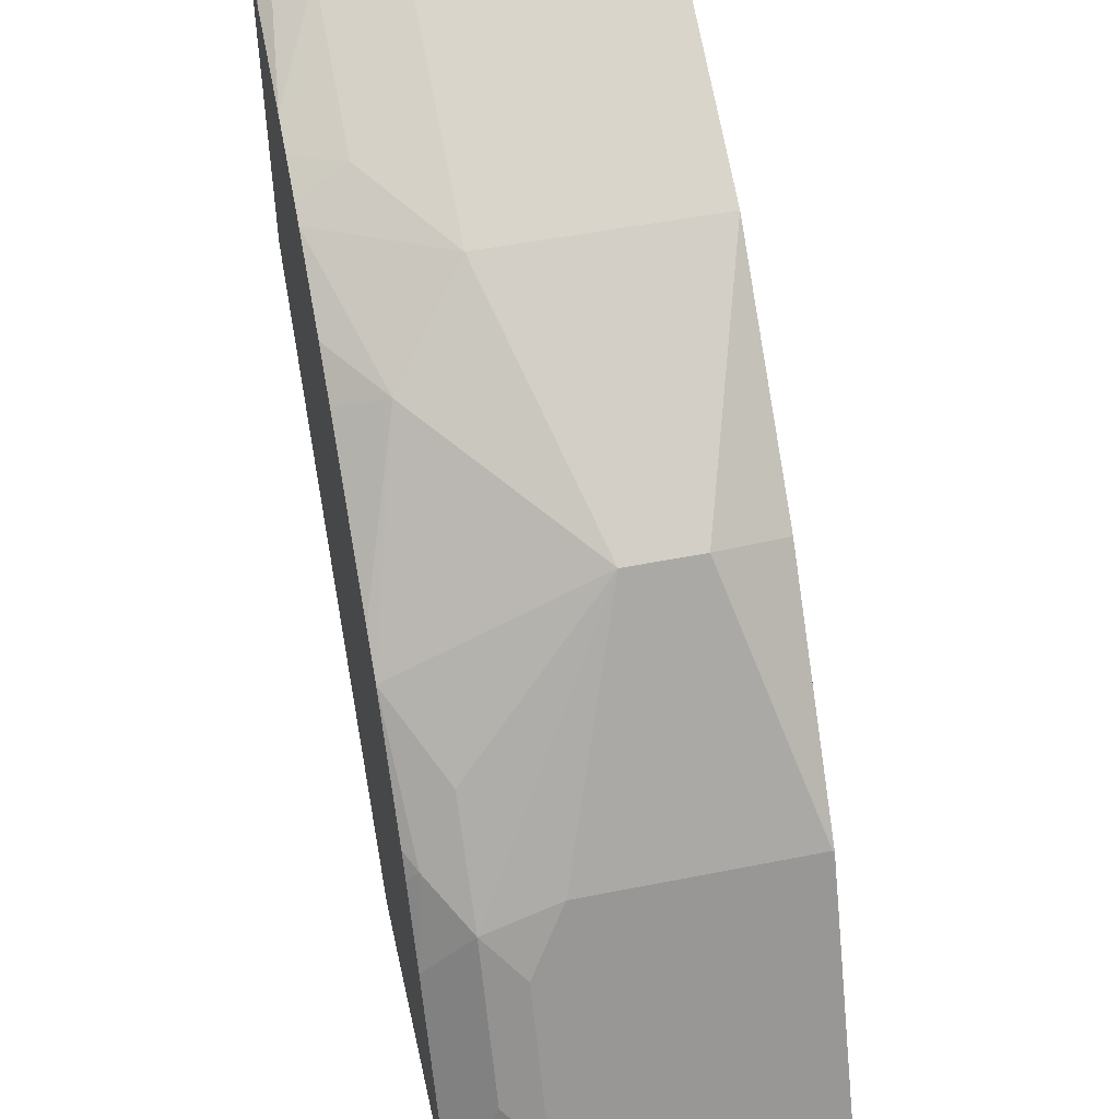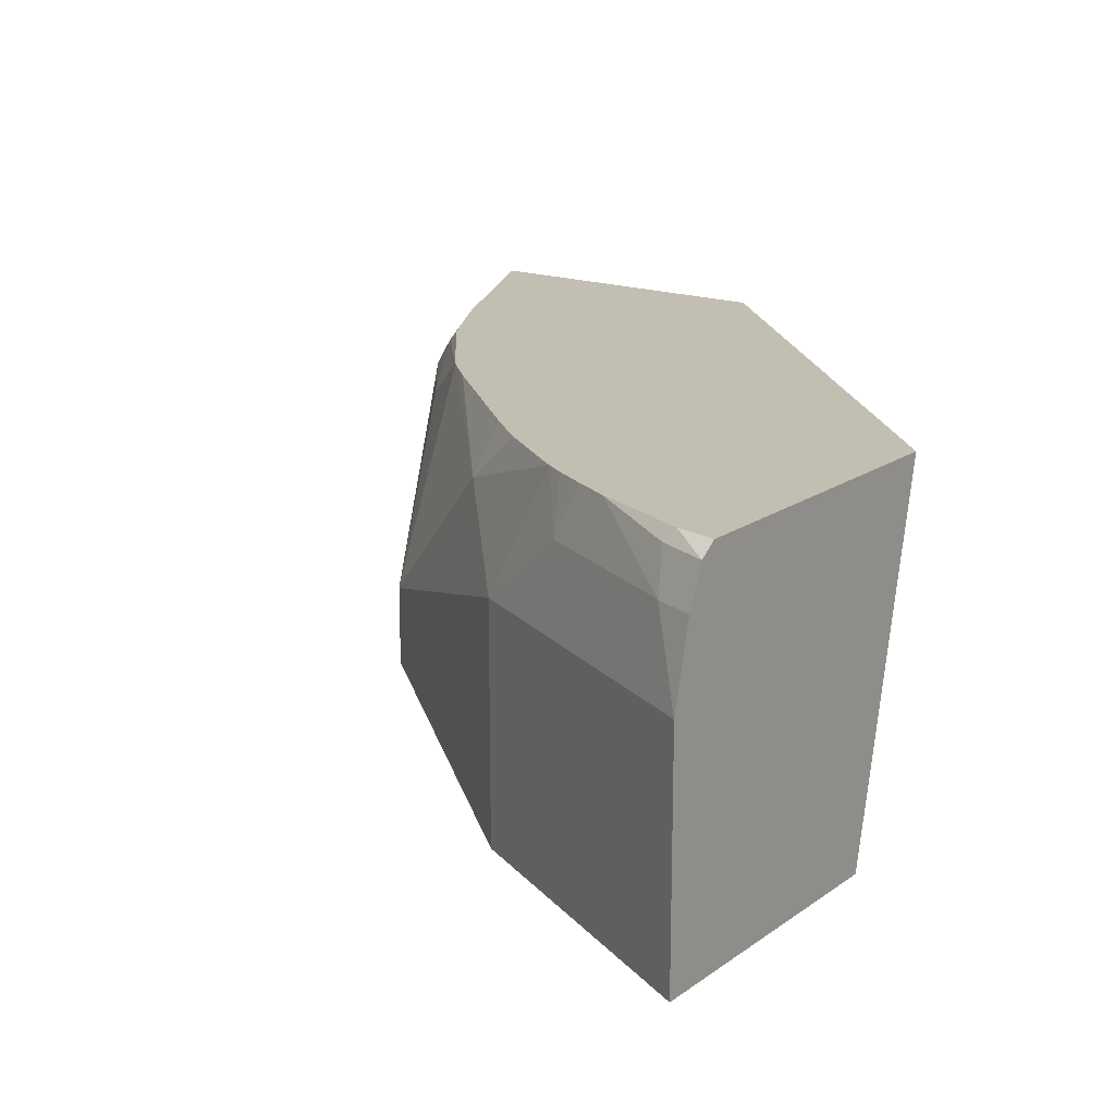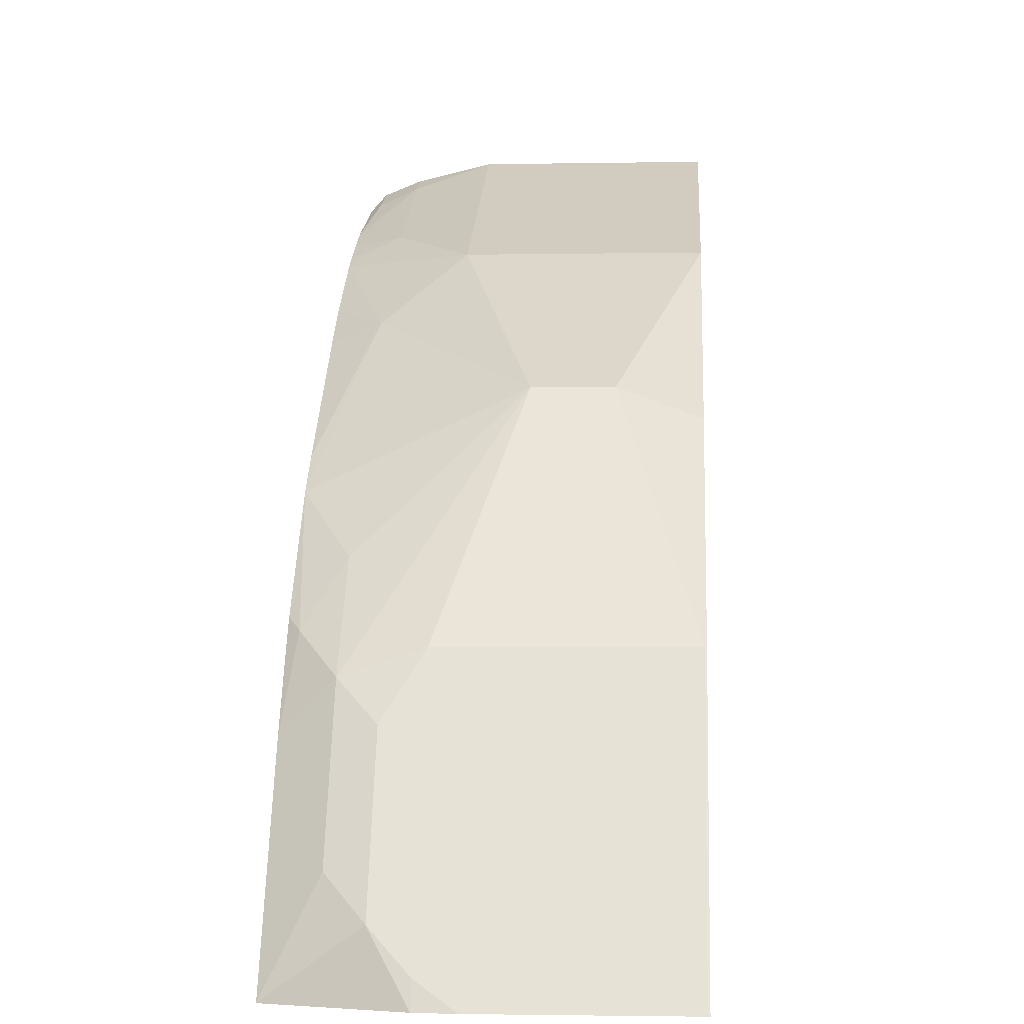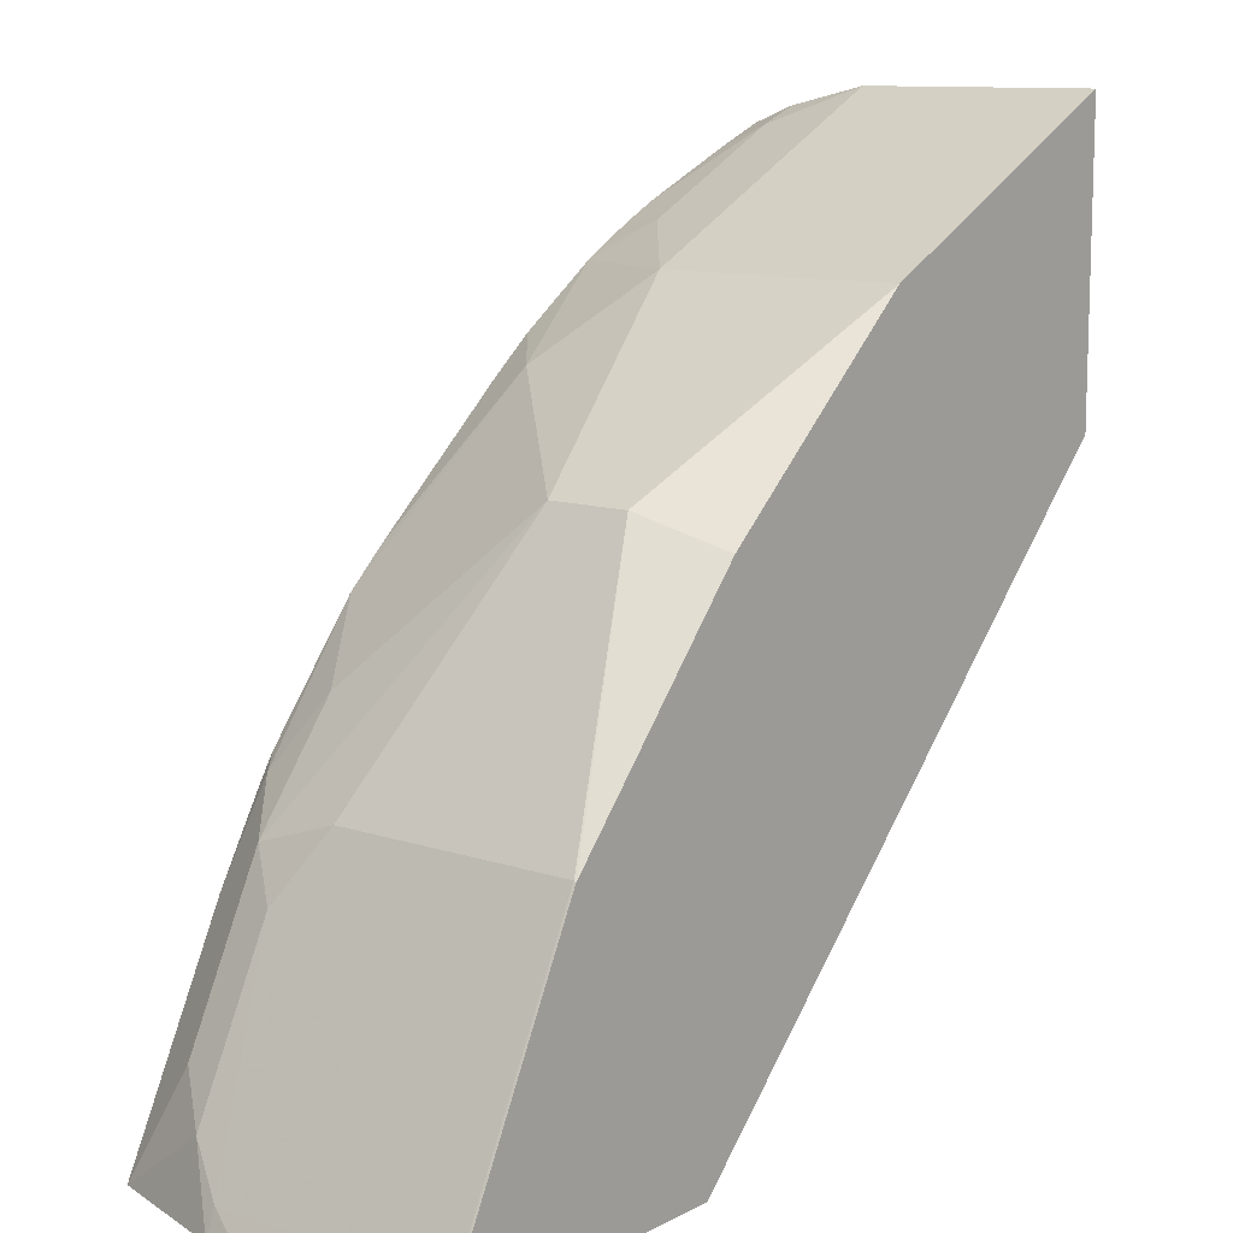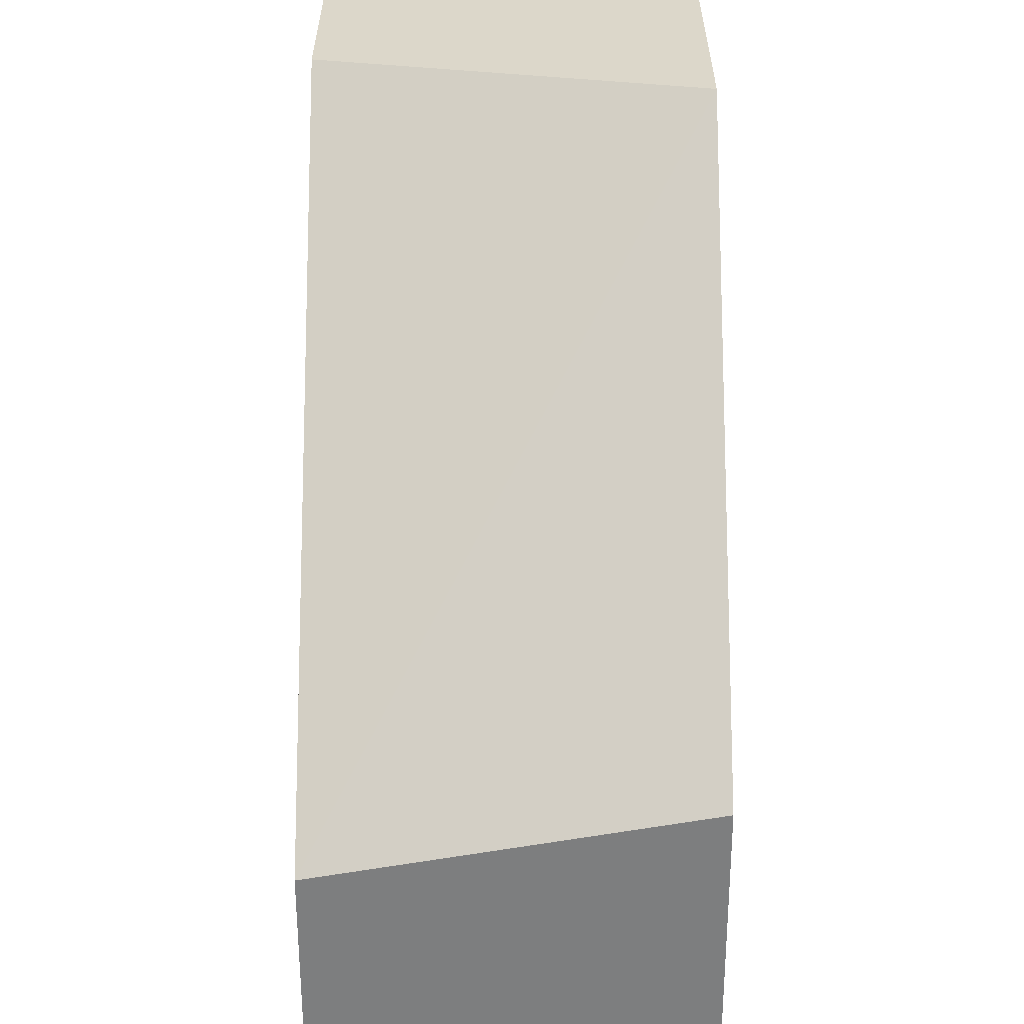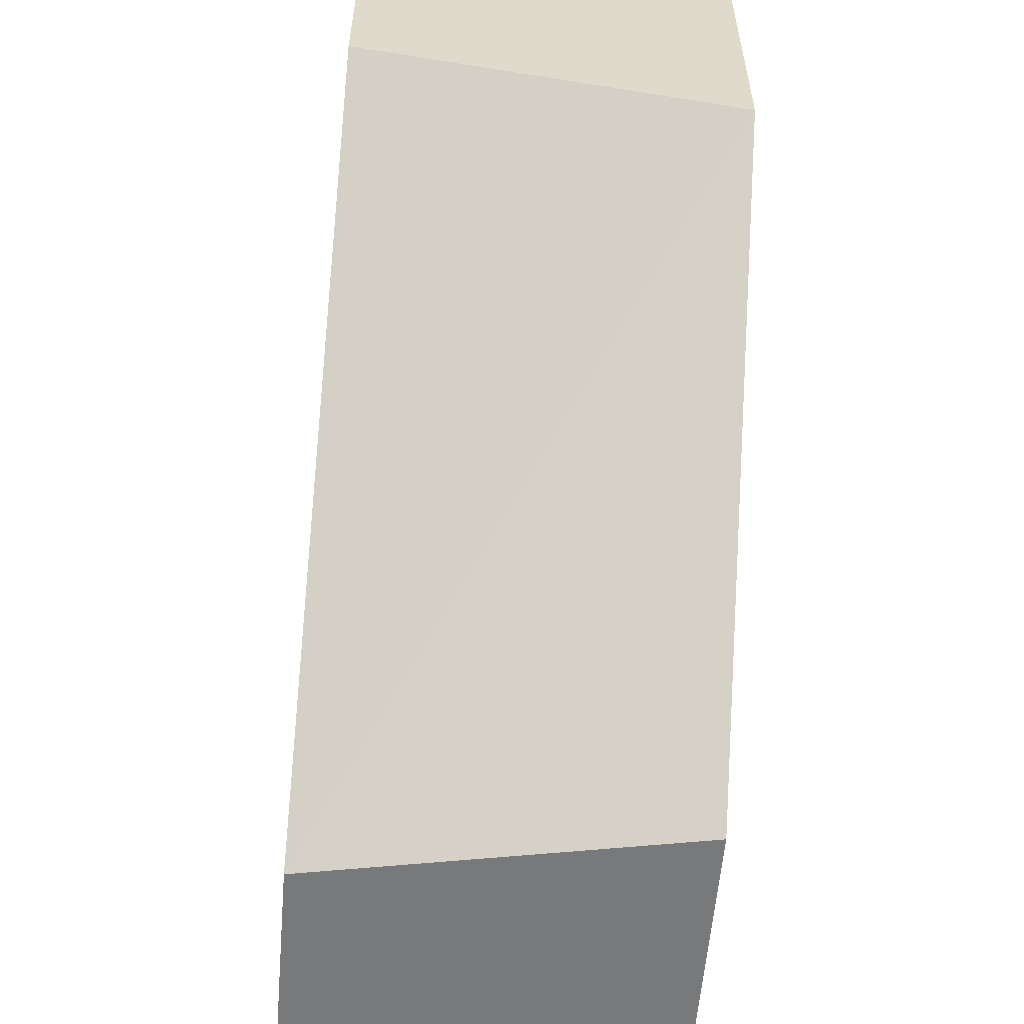
<metadata>
{"format":"obj","ext":"obj","renderer":"f3d","projection":"perspective","resolution":1024,"background":"white","views":[{"elev":49.2,"azim":-102.5,"up":"+Z"},{"elev":17.5,"azim":36.4,"up":"+Y"},{"elev":-2.2,"azim":-86.2,"up":"+Z"},{"elev":11.1,"azim":-50.8,"up":"+Z"},{"elev":-59.3,"azim":90.1,"up":"+Z"},{"elev":-57.7,"azim":85.3,"up":"+Z"}]}
</metadata>
<code>
v -0.6004 0.06612 0.2536
v -0.6004 0.1489 0.2536
v -0.6003 0.06571 0.2536
v -0.5947 0.06527 0.2646
v -0.595 0.06612 0.2645
v -0.5991 0.1653 0.2536
v -0.595 0.1653 0.2645
v -0.6002 0.06527 0.2536
v -0.5617 0.06527 0.3307
v -0.5537 0.1818 0.3471
v -0.5509 0.06612 0.3526
v -0.5867 0.1818 0.281
v -0.5826 0.2199 0.2536
v -0.4753 0.06527 0.2536
v -0.551 0.06527 0.3521
v -0.5743 0.1983 0.2975
v -0.5399 0.06612 0.3746
v -0.5399 0.1653 0.3746
v -0.5413 0.1983 0.3636
v -0.5499 0.2199 0.3191
v -0.4464 0.2199 0.2536
v -0.2522 0.2199 0.4455
v -0.2522 0.06527 0.4778
v -0.5402 0.06527 0.3737
v -0.5398 0.06527 0.3742
v -0.4738 0.09917 0.4738
v -0.4738 0.1322 0.4738
v -0.5068 0.1983 0.4077
v -0.5206 0.2148 0.3801
v -0.5384 0.2199 0.3421
v -0.2522 0.2199 0.5794
v -0.2522 0.06527 0.6011
v -0.463 0.06527 0.4622
v -0.3747 0.06527 0.5399
v -0.4747 0.2199 0.4335
v -0.3747 0.1653 0.5399
v -0.4077 0.1983 0.5068
v -0.5193 0.2199 0.3751
v -0.513 0.2199 0.3852
v -0.2522 0.2147 0.5867
v -0.2689 0.2199 0.5759
v -0.3532 0.06527 0.5506
v -0.2522 0.1653 0.6011
v -0.4594 0.2199 0.4479
v -0.3306 0.1653 0.5619
v -0.3347 0.1983 0.5537
v -0.3478 0.2199 0.5389
v -0.3821 0.2199 0.5149
v -0.4005 0.2199 0.4996
v -0.2522 0.1983 0.5933
v -0.2727 0.2148 0.5784
v -0.2686 0.1983 0.5867
v -0.3104 0.2199 0.559
v -0.3248 0.2199 0.5519
v -0.3397 0.2199 0.5437
f 52 53 54
f 27 36 37
f 27 35 28
f 26 34 36
f 26 33 34
f 25 33 26
f 22 32 23
f 22 43 32
f 22 50 43
f 22 40 50
f 26 36 27
f 17 27 18
f 19 30 20
f 19 29 30
f 19 28 29
f 19 27 28
f 18 27 19
f 17 26 27
f 17 25 26
f 17 24 25
f 16 19 20
f 15 24 17
f 27 37 35
f 22 31 40
f 28 35 29
f 40 51 52
f 29 35 39
f 14 22 23
f 51 53 52
f 46 52 54
f 46 55 47
f 46 54 55
f 43 46 45
f 43 52 46
f 43 50 52
f 42 43 45
f 41 53 51
f 40 52 50
f 29 38 30
f 40 41 51
f 37 48 49
f 37 47 48
f 36 47 37
f 36 46 47
f 36 45 46
f 36 42 45
f 35 37 44
f 34 42 36
f 32 43 42
f 31 41 40
f 29 39 38
f 37 49 44
f 14 21 22
f 7 10 12
f 13 31 22
f 4 9 5
f 4 15 9
f 4 24 15
f 4 25 24
f 4 33 25
f 4 34 33
f 4 42 34
f 4 32 42
f 4 23 32
f 4 14 23
f 4 8 14
f 3 8 4
f 2 7 6
f 1 7 2
f 1 5 7
f 1 3 4
f 1 8 3
f 1 14 8
f 1 21 14
f 1 13 21
f 1 6 13
f 1 2 6
f 13 22 21
f 5 10 7
f 5 9 11
f 1 4 5
f 6 7 12
f 5 11 10
f 13 41 31
f 13 53 41
f 13 54 53
f 13 55 54
f 13 48 47
f 13 49 48
f 13 44 49
f 13 35 44
f 13 39 35
f 13 38 39
f 13 47 55
f 13 20 30
f 6 12 13
f 13 30 38
f 9 15 11
f 10 16 12
f 10 17 18
f 10 11 17
f 10 19 16
f 11 15 17
f 12 16 13
f 13 16 20
f 10 18 19

</code>
